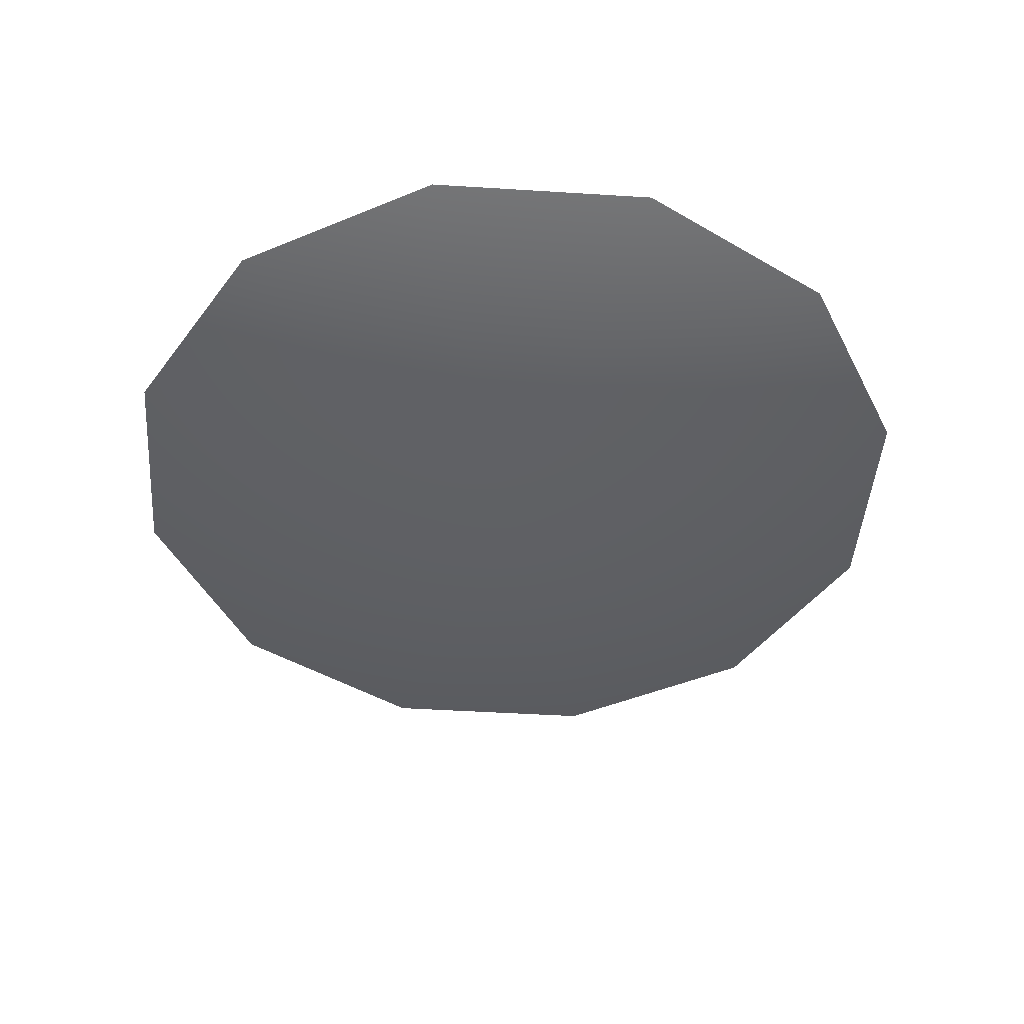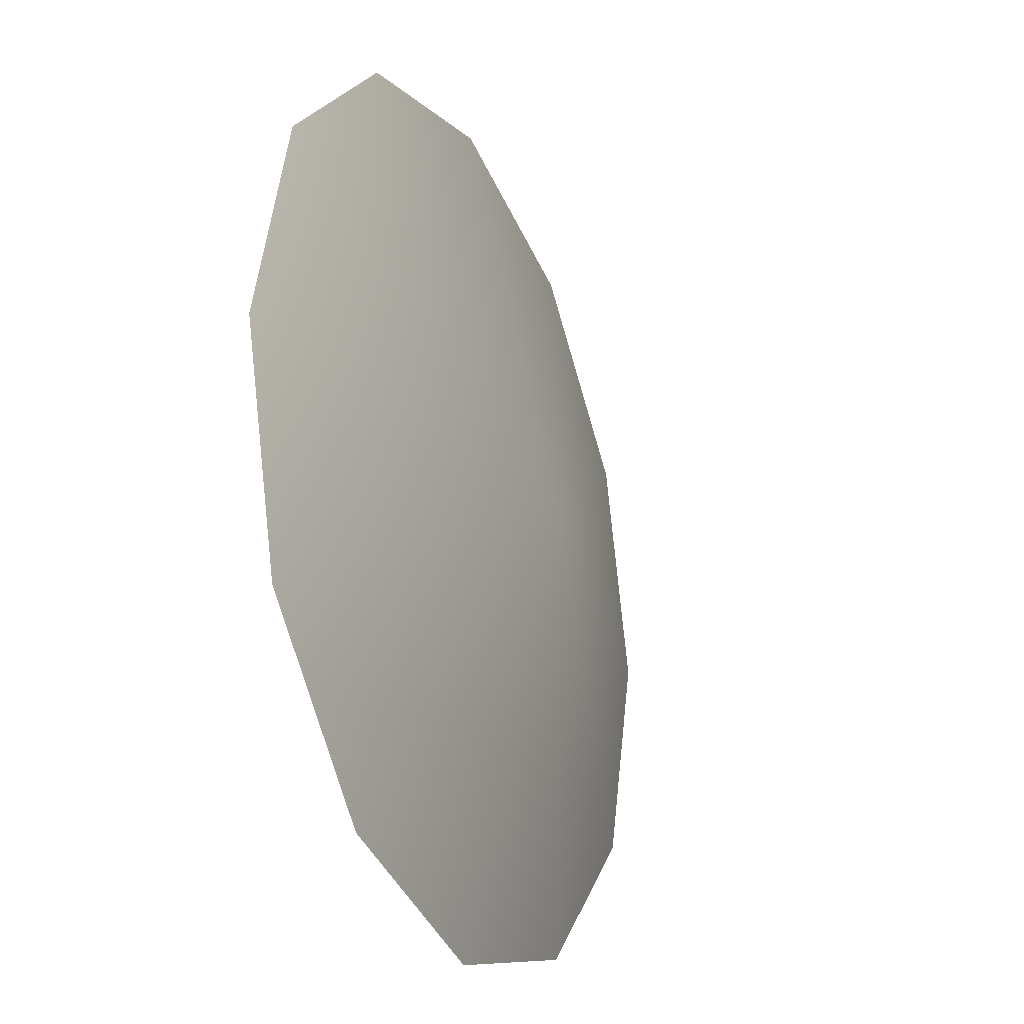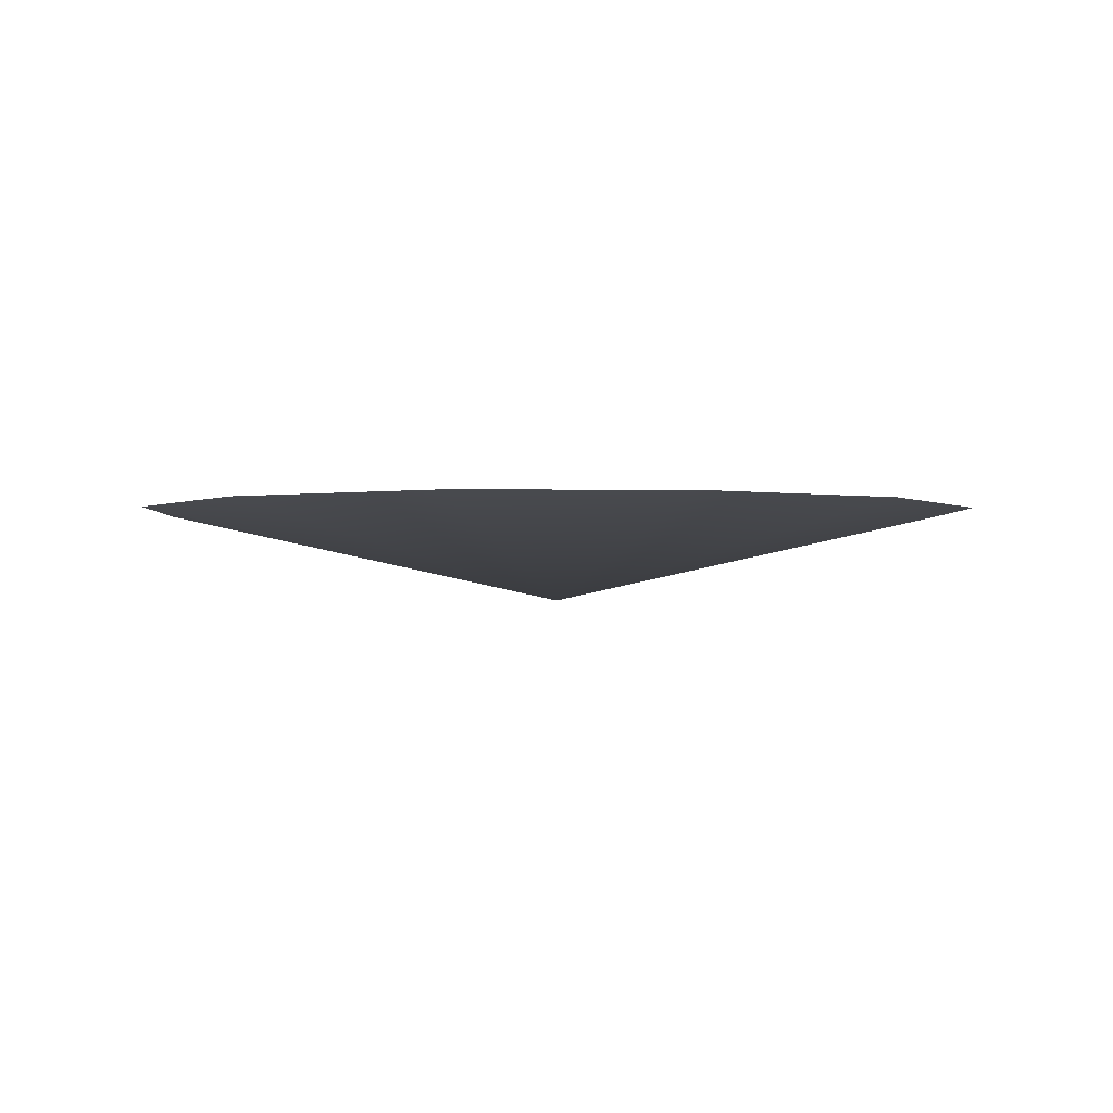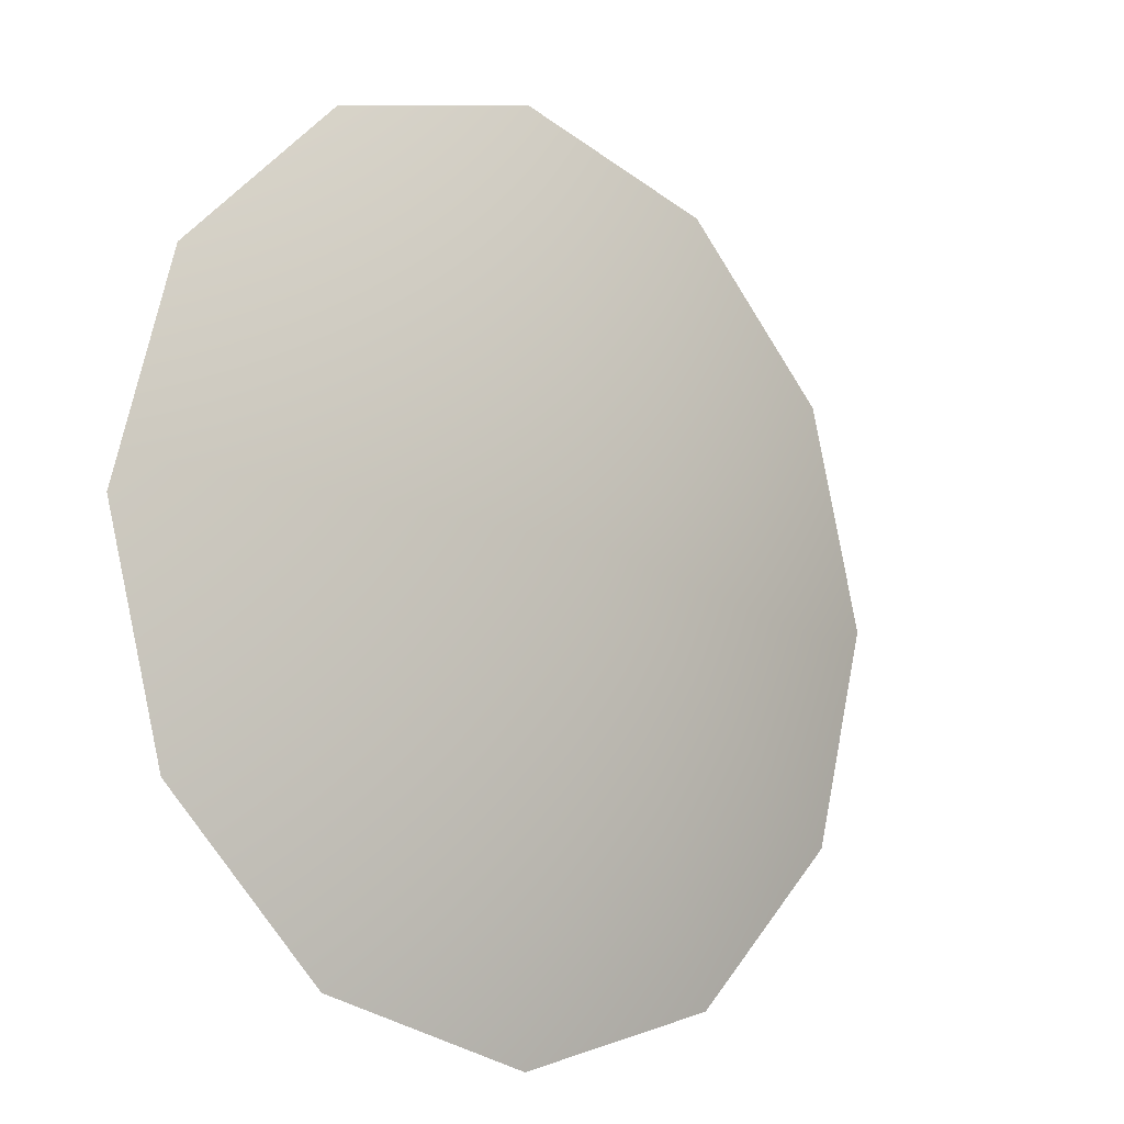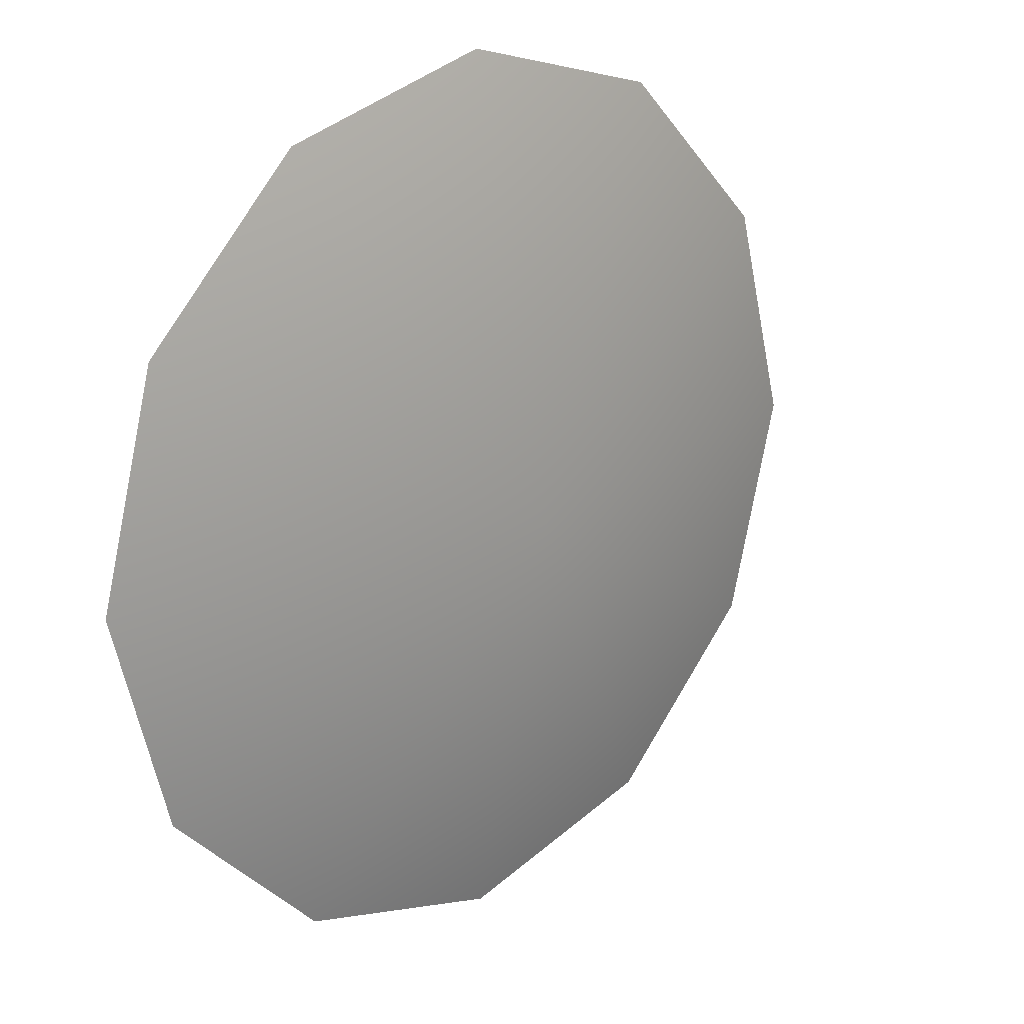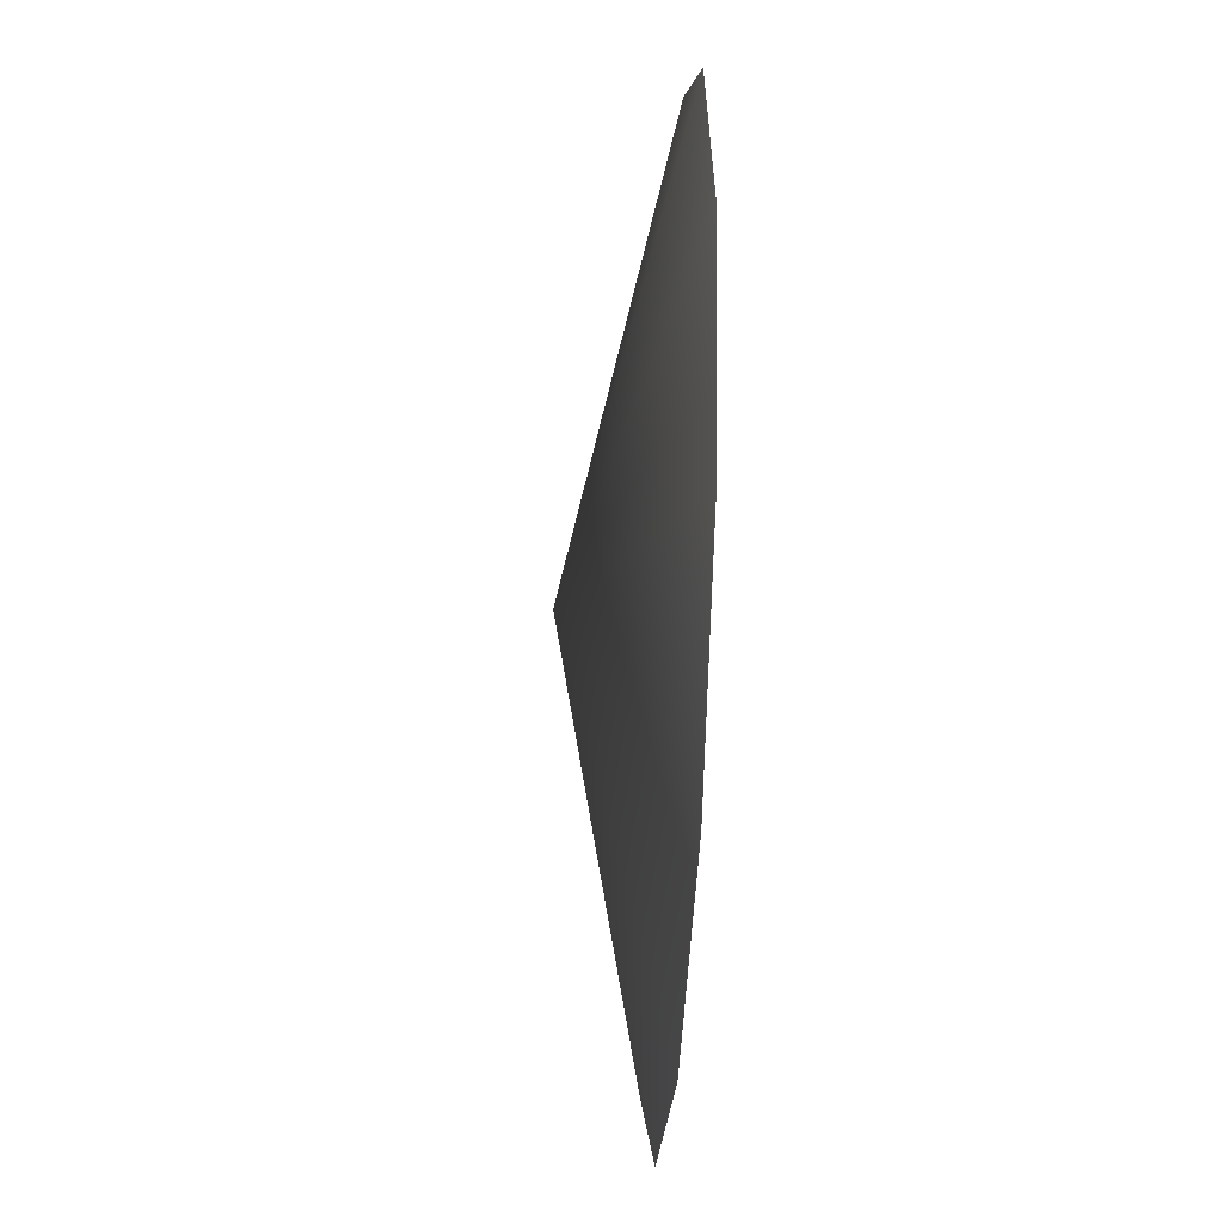
<metadata>
{"format":"obj","ext":"obj","renderer":"f3d","projection":"perspective","resolution":1024,"background":"white","views":[{"elev":-44.8,"azim":-169.2,"up":"+Z"},{"elev":-25.1,"azim":113.2,"up":"+Y"},{"elev":-1.6,"azim":-136.5,"up":"+Z"},{"elev":-12.2,"azim":137.8,"up":"+Y"},{"elev":20.2,"azim":136.3,"up":"+Y"},{"elev":-40.8,"azim":-93.4,"up":"+Y"}]}
</metadata>
<code>
g EngineGlow
v 5.501e-09 -1.129e-08 -0.01822
v 0.1275 0.2208 0.03643
v 8.396e-09 0.255 0.03643
v 0.2208 0.1275 0.03643
v -0.1275 0.2208 0.03643
v 0.255 3.85e-08 0.03643
v -0.2208 0.1275 0.03643
v 0.2208 -0.1275 0.03643
v -0.255 -1.986e-07 0.03643
v 0.1275 -0.2208 0.03643
v -0.2208 -0.1275 0.03643
v 1.158e-07 -0.255 0.03643
v -0.1275 -0.2208 0.03643
g EngineGlow_0
f 3 2 1
f 2 4 1
f 5 3 1
f 4 6 1
f 7 5 1
f 6 8 1
f 9 7 1
f 8 10 1
f 11 9 1
f 10 12 1
f 13 11 1
f 12 13 1

</code>
